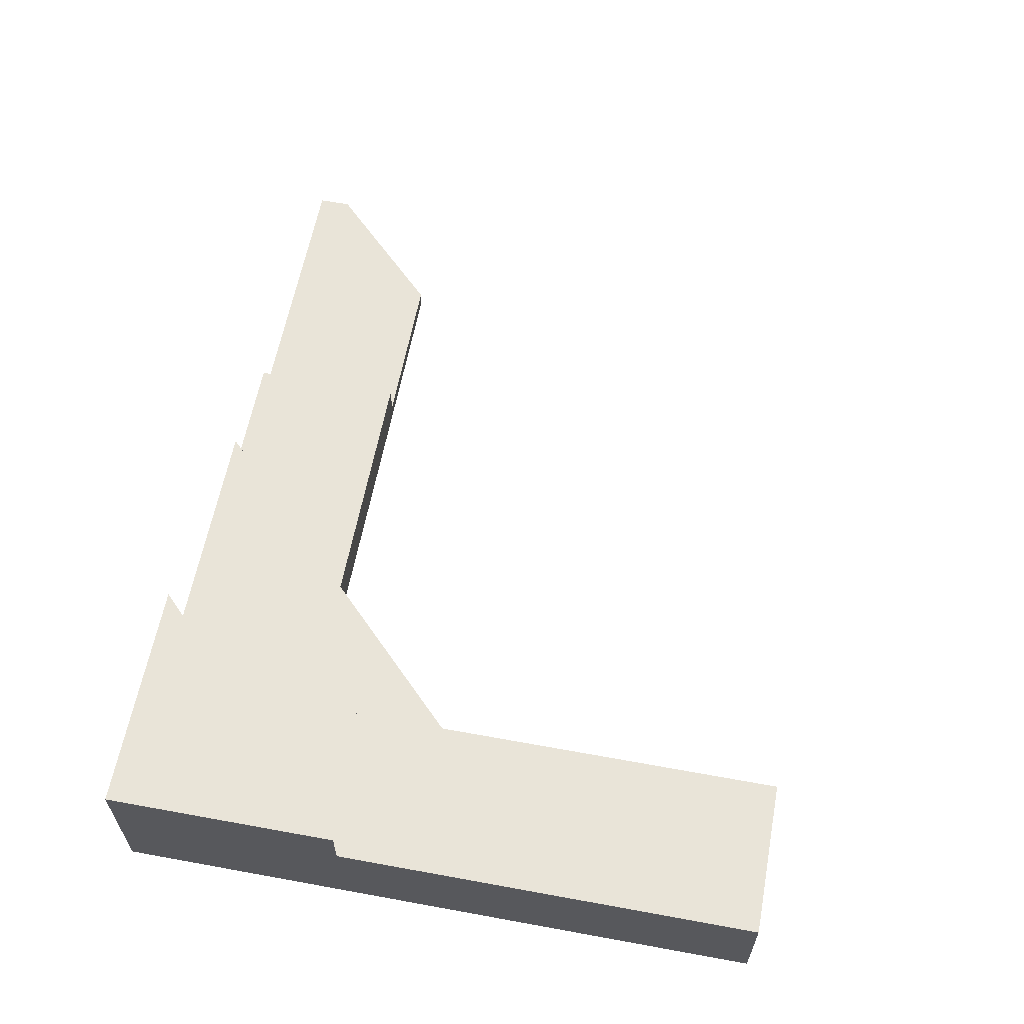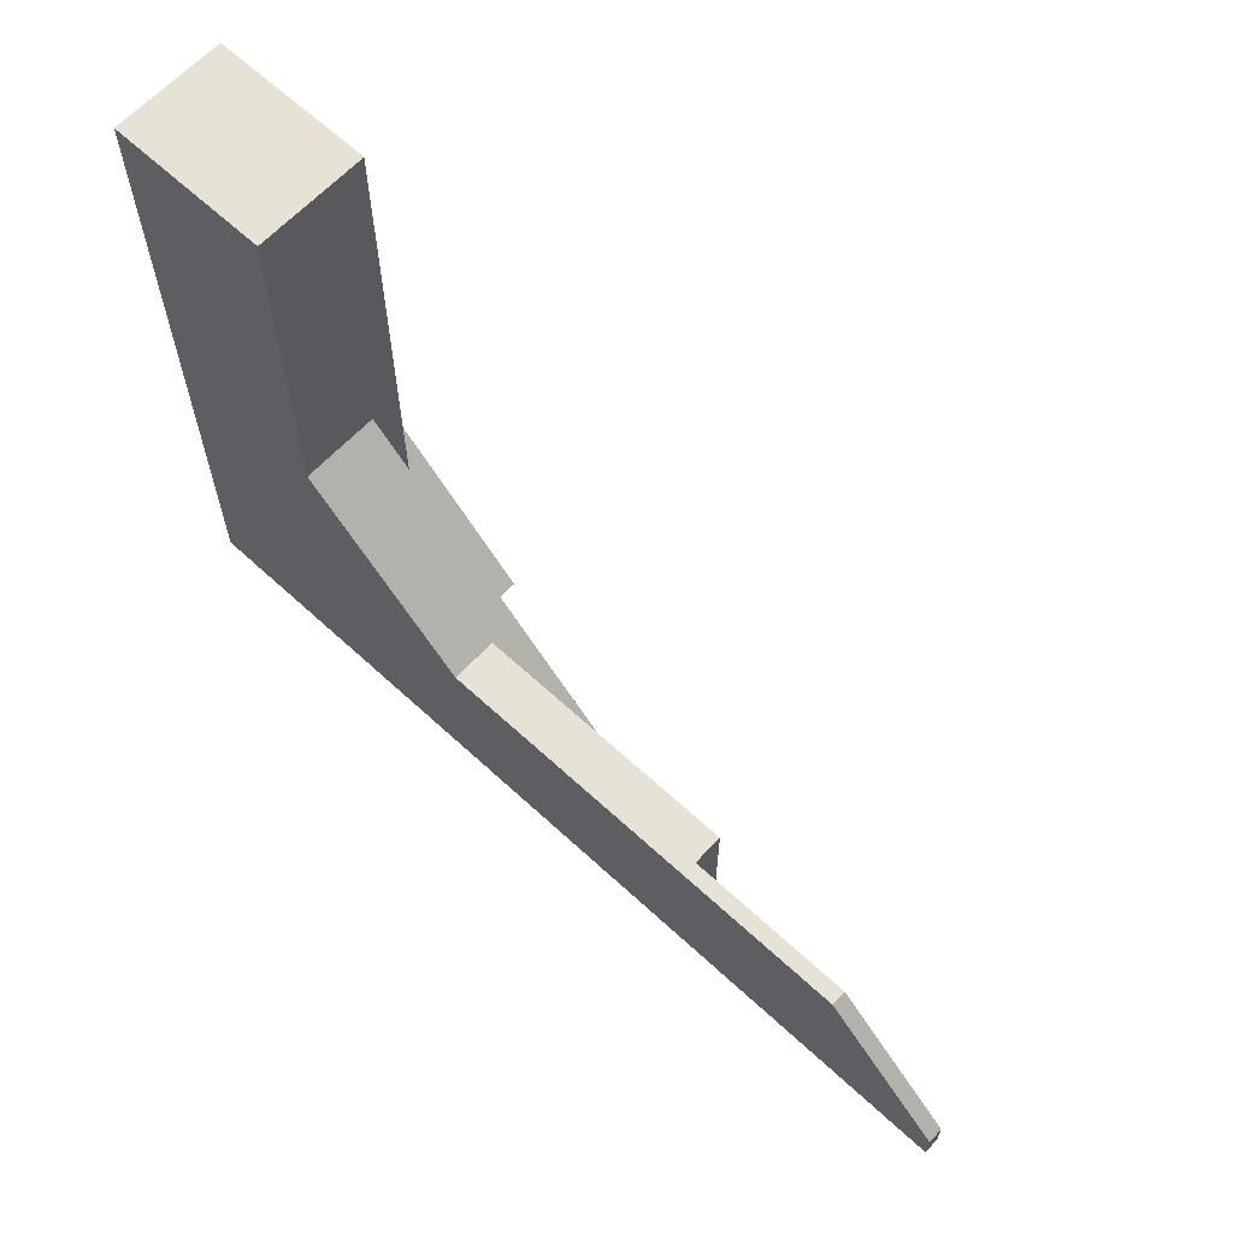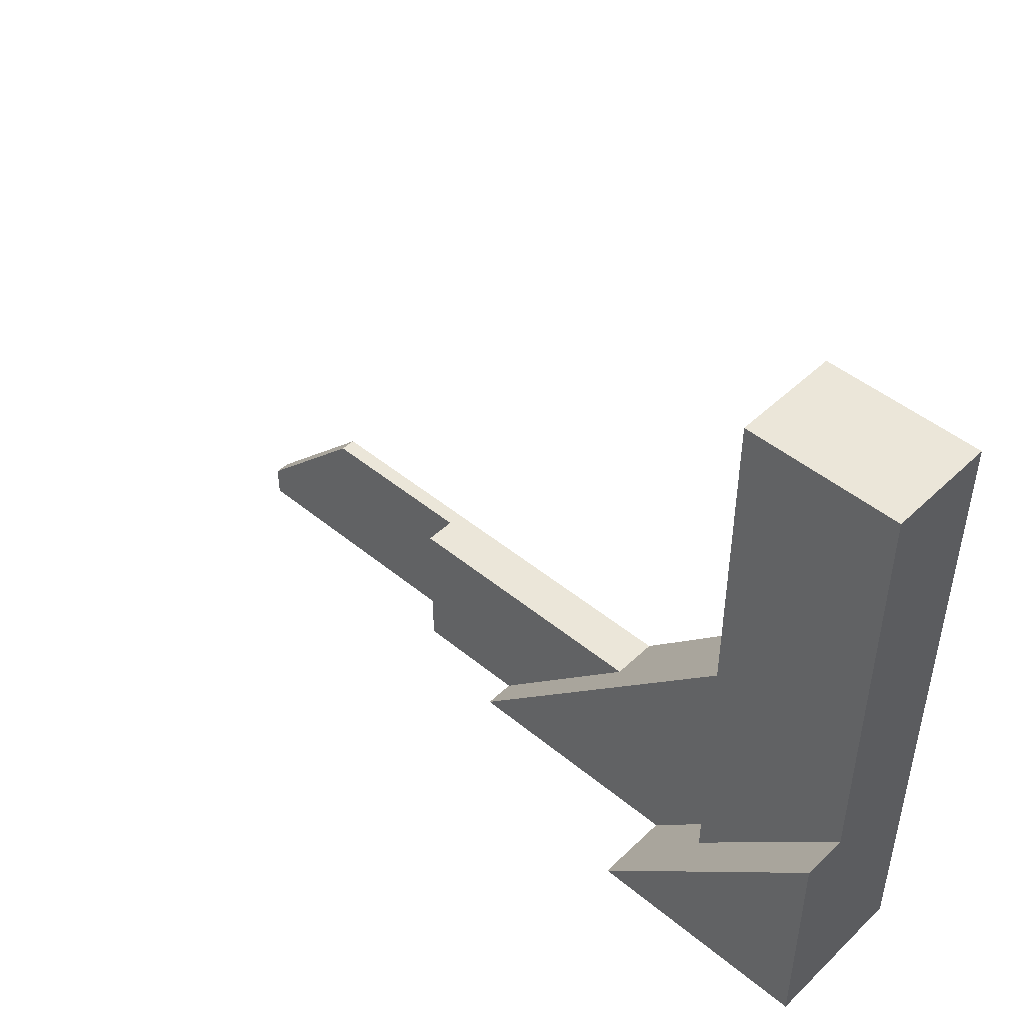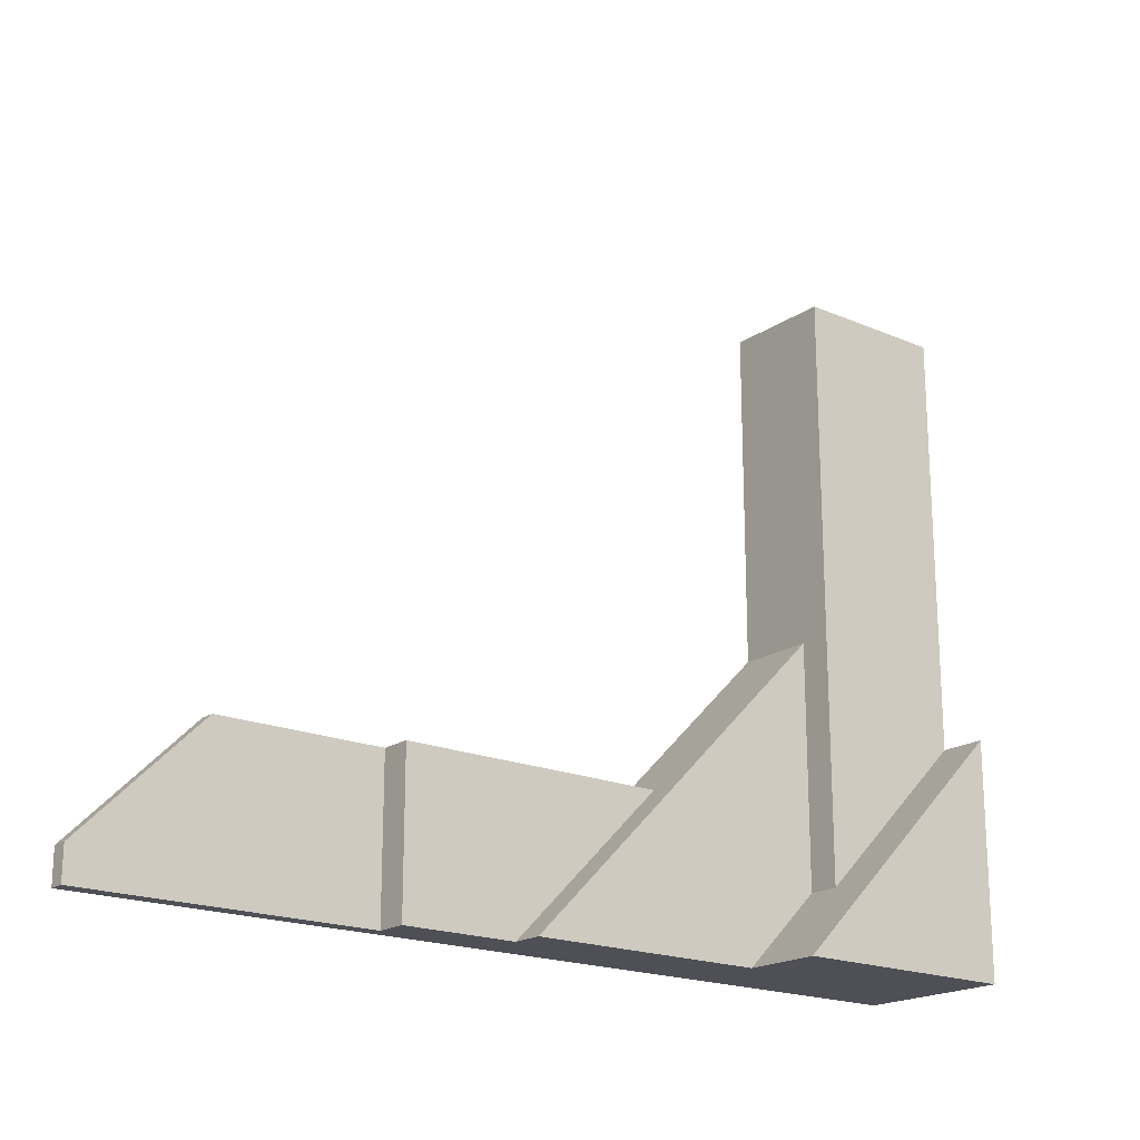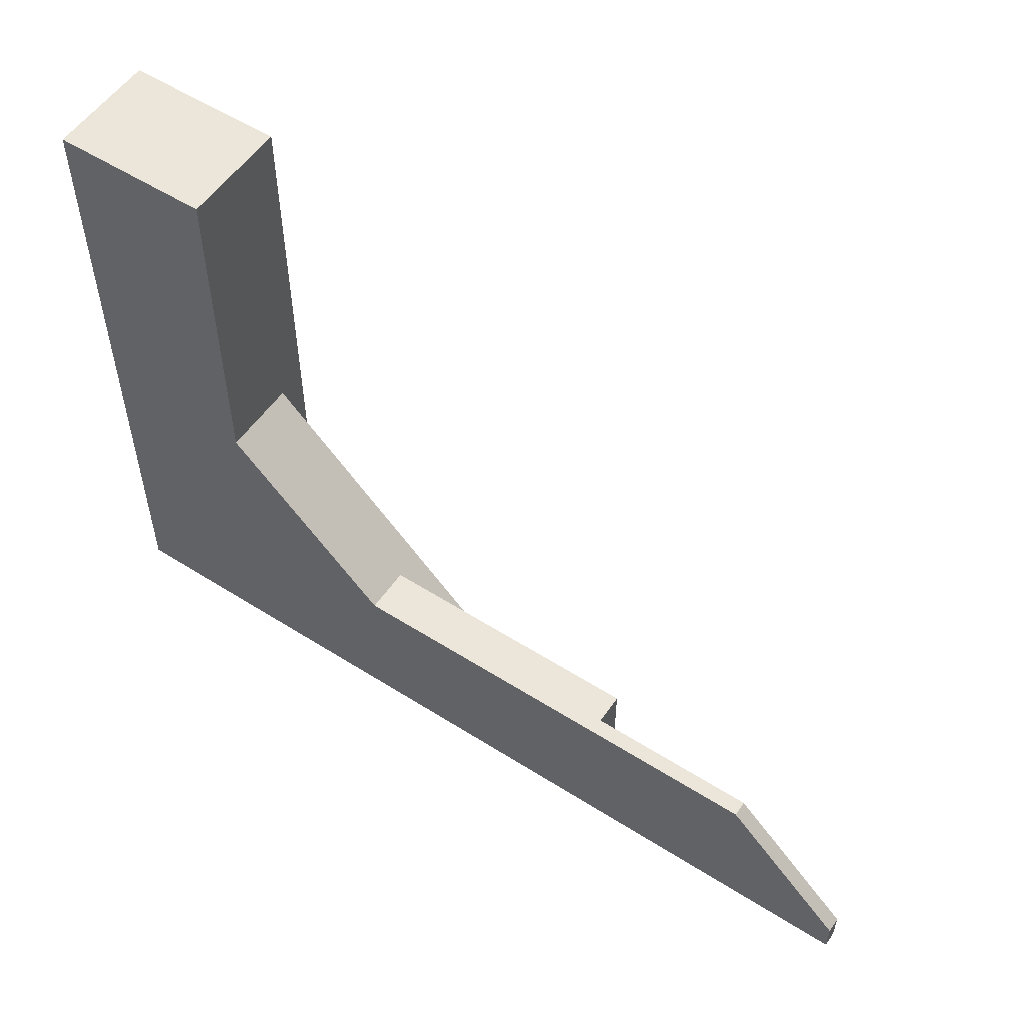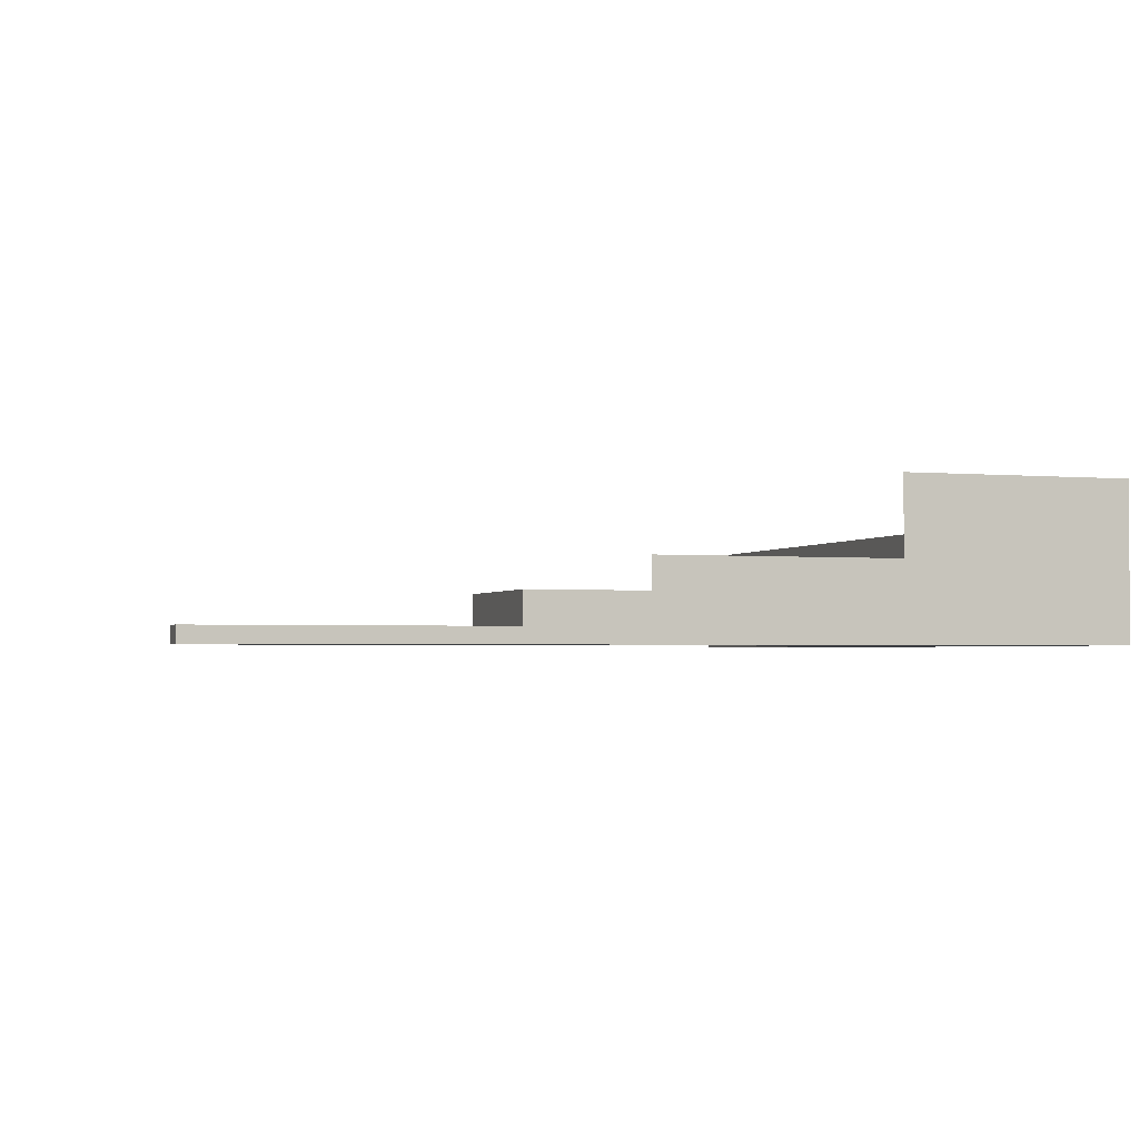
<metadata>
{"format":"obj","ext":"obj","renderer":"f3d","projection":"perspective","resolution":1024,"background":"white","views":[{"elev":60.7,"azim":-79.4,"up":"+Y"},{"elev":63.7,"azim":43.0,"up":"+Z"},{"elev":46.8,"azim":-137.0,"up":"+Z"},{"elev":-19.3,"azim":141.3,"up":"+Z"},{"elev":54.6,"azim":33.9,"up":"+Z"},{"elev":-2.3,"azim":161.8,"up":"+Y"}]}
</metadata>
<code>
g Mesh1 Group2 Group1 Model
v 10.44 2.416 0.4145
v 9.592 2.416 0.5145
v 9.692 2.416 0.4145
f 1 2 3
v 10.44 2.416 1.414
f 2 1 4
f 3 2 1
v 9.592 2.716 0.5145
f 5 3 2
v 9.692 2.716 0.4145
f 3 5 6
f 2 3 5
f 6 5 3
v 10.44 2.716 0.4145
f 5 7 6
v 10.44 2.716 1.414
f 7 5 8
f 6 7 5
f 7 3 6
f 3 7 1
f 6 3 7
f 1 7 3
f 7 4 1
f 4 7 8
f 1 4 7
f 4 1 2
v 8.692 2.416 1.414
f 2 4 9
f 9 4 2
v 8.692 2.716 1.414
f 4 10 9
f 10 4 8
f 9 10 4
f 10 2 9
f 2 10 5
f 9 2 10
f 5 10 2
f 8 5 10
f 8 5 7
f 10 5 8
f 8 4 10
f 8 7 4
g Mesh2 Group2 Group1 Model
l 10 5
l 10 8
l 10 9
l 9 4
l 9 2
l 2 3
l 5 2
l 5 6
l 6 3
l 7 6
l 7 8
l 7 1
l 1 4
l 1 3
l 8 4
g Mesh3 Group4 Group3 Group1 Model
v 6.642 2.416 1.914
v 6.642 2.416 0.4145
v 8.142 2.416 0.4145
f 11 12 13
f 13 12 11
v 8.142 3.416 0.4145
f 12 14 13
v 6.642 3.416 0.4145
f 14 12 15
f 15 12 14
v 6.642 3.416 1.914
f 12 16 15
f 16 12 11
f 11 12 16
f 15 16 12
f 16 14 15
f 11 14 16
f 14 11 13
f 13 11 14
f 16 14 11
f 15 14 16
f 13 14 12
g Mesh4 Group4 Group3 Group1 Model
l 11 13
l 12 11
l 12 13
l 12 15
l 15 14
l 15 16
l 11 16
l 16 14
l 13 14
g Mesh5 Group5 Group3 Group1 Model
v 12.31 2.416 0.6275
v 10.44 2.416 0.4145
v 12.31 2.416 0.4145
f 17 18 19
v 10.44 2.416 1.414
f 18 17 20
f 19 18 17
v 12.31 2.516 0.4145
f 18 21 19
v 10.44 2.516 0.4145
f 21 18 22
f 22 18 21
v 10.44 2.516 1.414
f 18 23 22
f 23 18 20
f 20 18 23
f 20 17 18
v 11.52 2.416 1.414
f 20 17 24
f 24 17 20
v 12.31 2.516 0.6275
f 25 24 17
v 11.52 2.516 1.414
f 24 25 26
f 17 24 25
f 26 25 24
f 25 23 26
f 25 22 23
f 22 25 21
f 21 25 22
f 17 21 25
f 21 17 19
f 19 17 21
f 25 21 17
f 19 21 18
f 23 22 25
f 22 23 18
f 26 23 25
f 23 24 26
f 24 23 20
f 20 23 24
f 26 24 23
g Mesh6 Group5 Group3 Group1 Model
l 19 18
l 17 19
l 17 25
l 24 17
l 26 24
l 26 25
l 26 23
l 23 20
l 23 22
l 21 22
l 25 21
l 19 21
l 18 22
l 20 18
l 24 20
g Mesh7 Group6 Group3 Group1 Model
v 8.692 2.916 0.4145
v 8.142 2.416 0.4145
v 8.142 2.916 0.4145
f 27 28 29
v 8.692 2.416 0.4145
f 28 27 30
f 29 28 27
v 6.642 2.916 1.914
f 28 31 29
v 6.642 2.416 1.914
f 31 28 32
f 32 28 31
f 32 28 30
f 30 28 32
f 30 27 28
v 9.692 2.916 0.4145
f 33 30 27
v 9.692 2.416 0.4145
f 30 33 34
f 27 30 33
f 34 33 30
v 9.692 2.616 0.4145
f 34 33 35
f 35 33 34
v 7.642 2.916 2.464
f 36 35 33
f 36 34 35
v 7.642 2.416 2.464
f 34 36 37
f 37 36 34
v 6.642 2.416 3.464
f 36 38 37
v 6.642 2.916 3.464
f 38 36 39
f 37 38 36
f 32 37 38
f 30 37 32
f 37 30 34
f 34 30 37
f 32 37 30
f 38 37 32
f 39 32 38
f 32 39 31
f 38 32 39
f 31 39 32
f 36 31 39
v 7.642 2.916 0.9145
f 31 36 40
f 40 36 31
f 33 40 36
f 27 40 33
f 40 27 29
f 29 27 40
f 33 40 27
f 36 40 33
f 33 35 36
f 35 34 36
f 29 31 40
f 29 31 28
f 40 31 29
f 39 31 36
f 39 36 38
g Mesh8 Group6 Group3 Group1 Model
l 27 30
l 33 27
l 33 36
l 33 35
l 35 34
v 10.19 2.616 0.4145
l 35 41
l 34 30
l 37 34
l 38 37
l 38 32
l 38 39
l 39 31
l 36 39
l 36 40
l 36 37
l 31 40
l 31 32
l 32 28
l 29 28
l 27 29
l 40 29
v 7.642 2.916 0.8945
l 40 42
l 30 28
g Mesh9 Group7 Group3 Group1 Model
v 6.642 3.116 1.914
v 7.642 3.116 4.664
v 7.642 3.116 0.9145
f 43 44 45
v 6.642 3.116 4.664
f 44 43 46
f 45 44 43
v 7.642 2.416 0.9145
f 44 47 45
v 7.642 2.416 4.664
f 47 44 48
f 48 44 47
f 46 48 44
v 6.642 2.416 4.664
f 48 46 49
f 49 46 48
v 6.642 2.416 1.914
f 46 50 49
f 50 46 43
f 49 50 46
f 50 48 49
f 48 50 47
f 47 50 48
f 43 47 50
f 47 43 45
f 50 47 43
f 45 43 47
f 45 47 44
f 43 46 50
f 46 43 44
f 44 48 46
f 49 48 50
g Mesh10 Group7 Group3 Group1 Model
l 44 46
l 45 44
l 45 43
l 45 47
l 47 48
l 47 50
l 49 50
l 48 49
l 44 48
l 46 49
l 46 43
l 43 50

</code>
